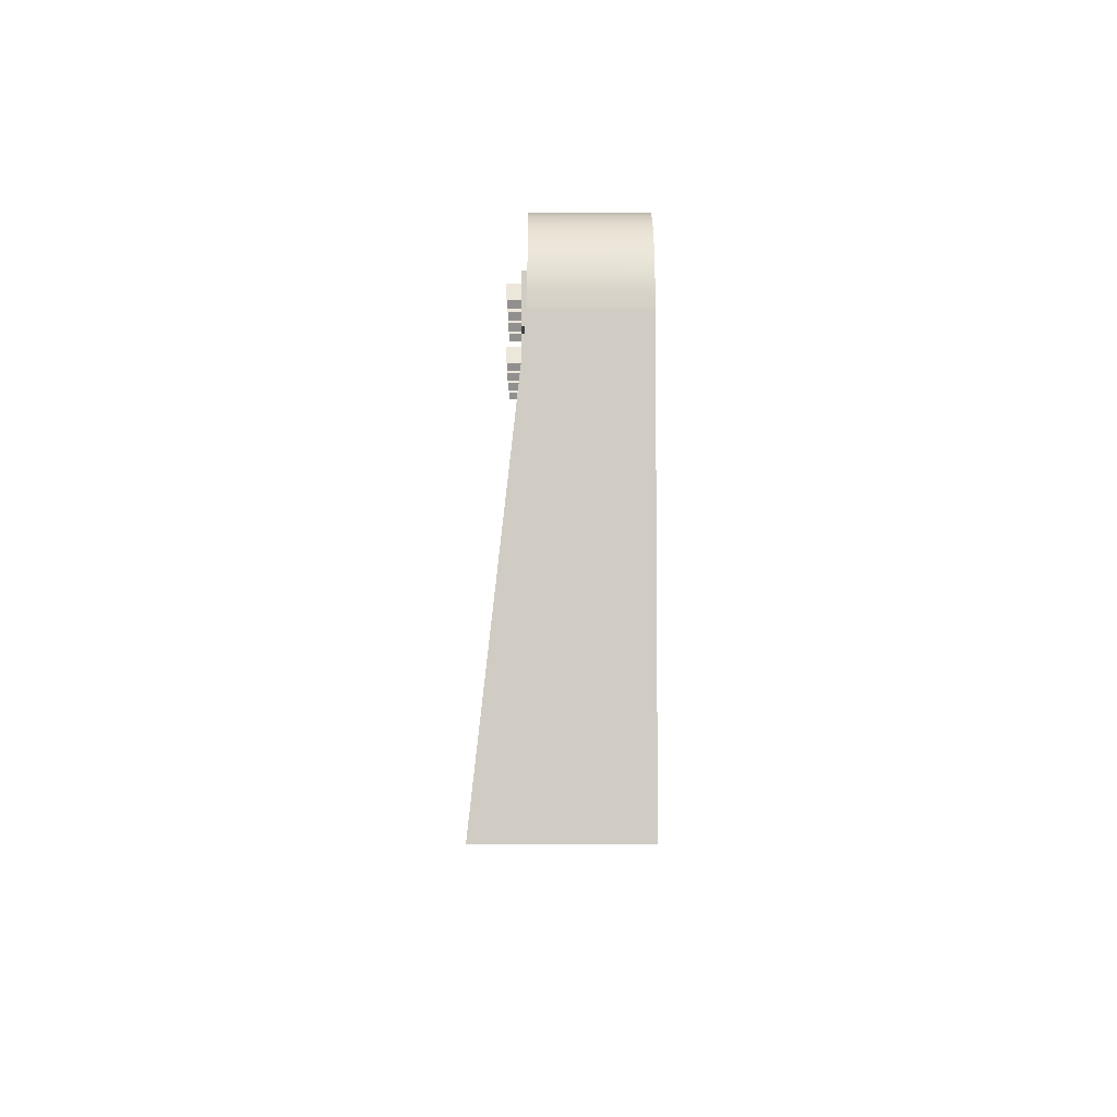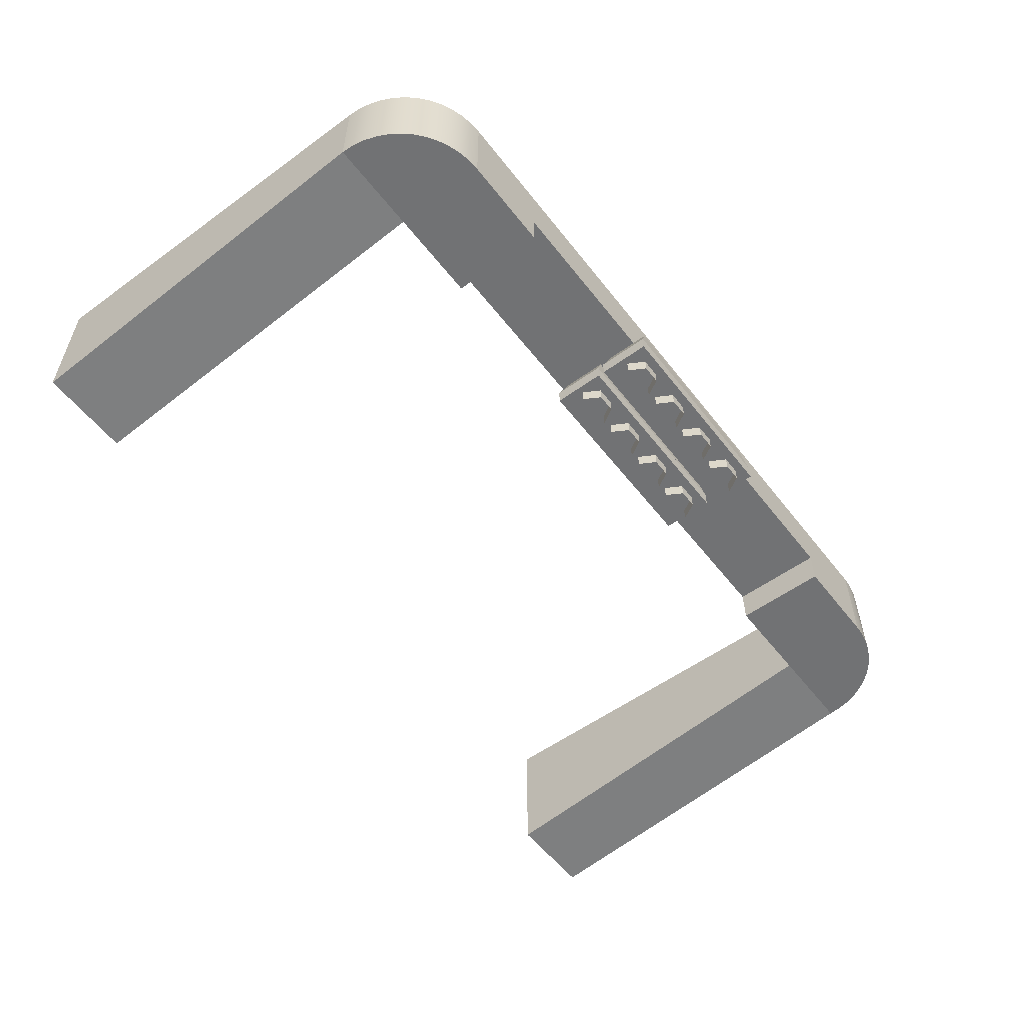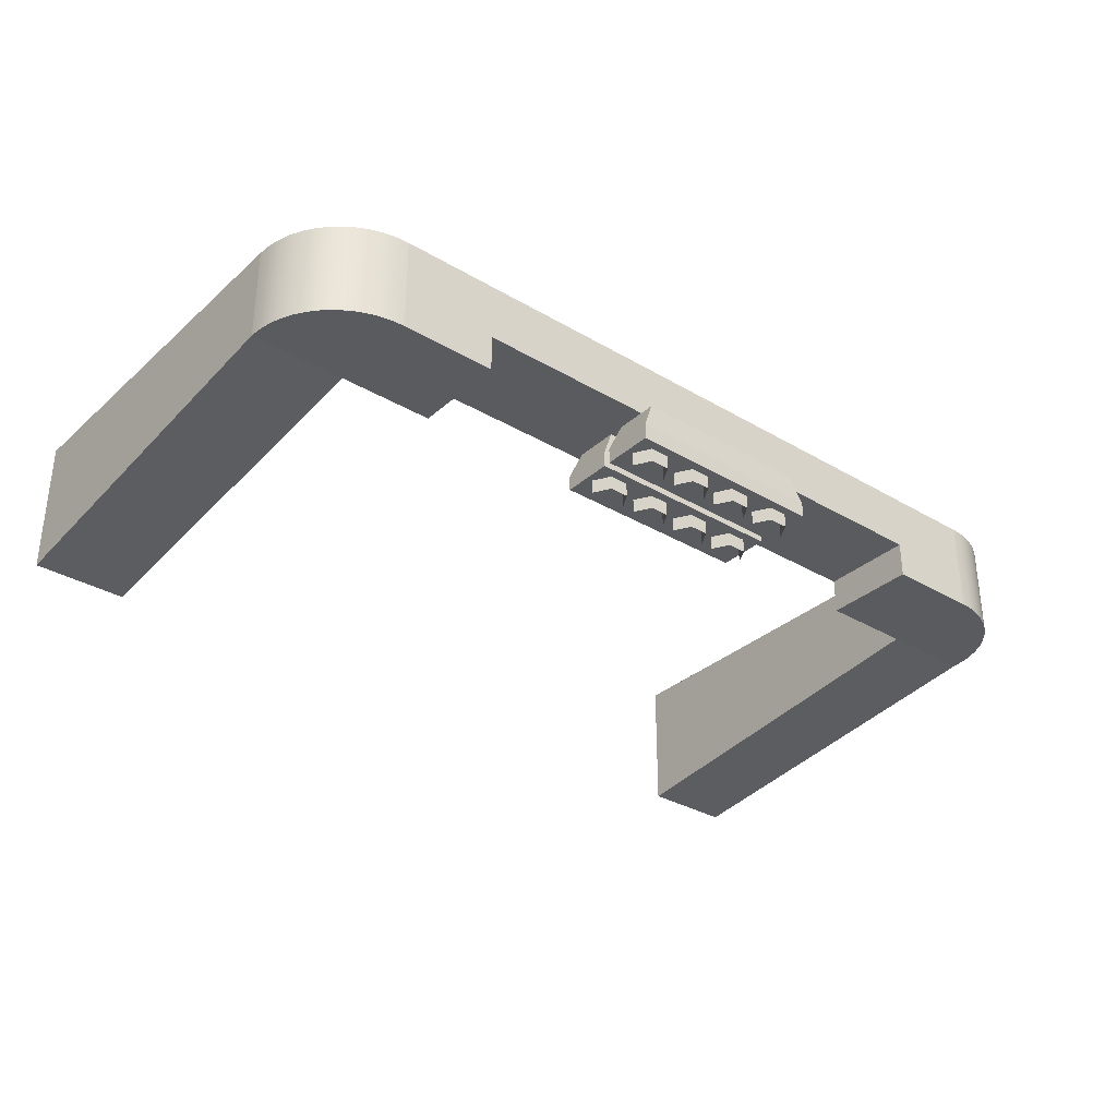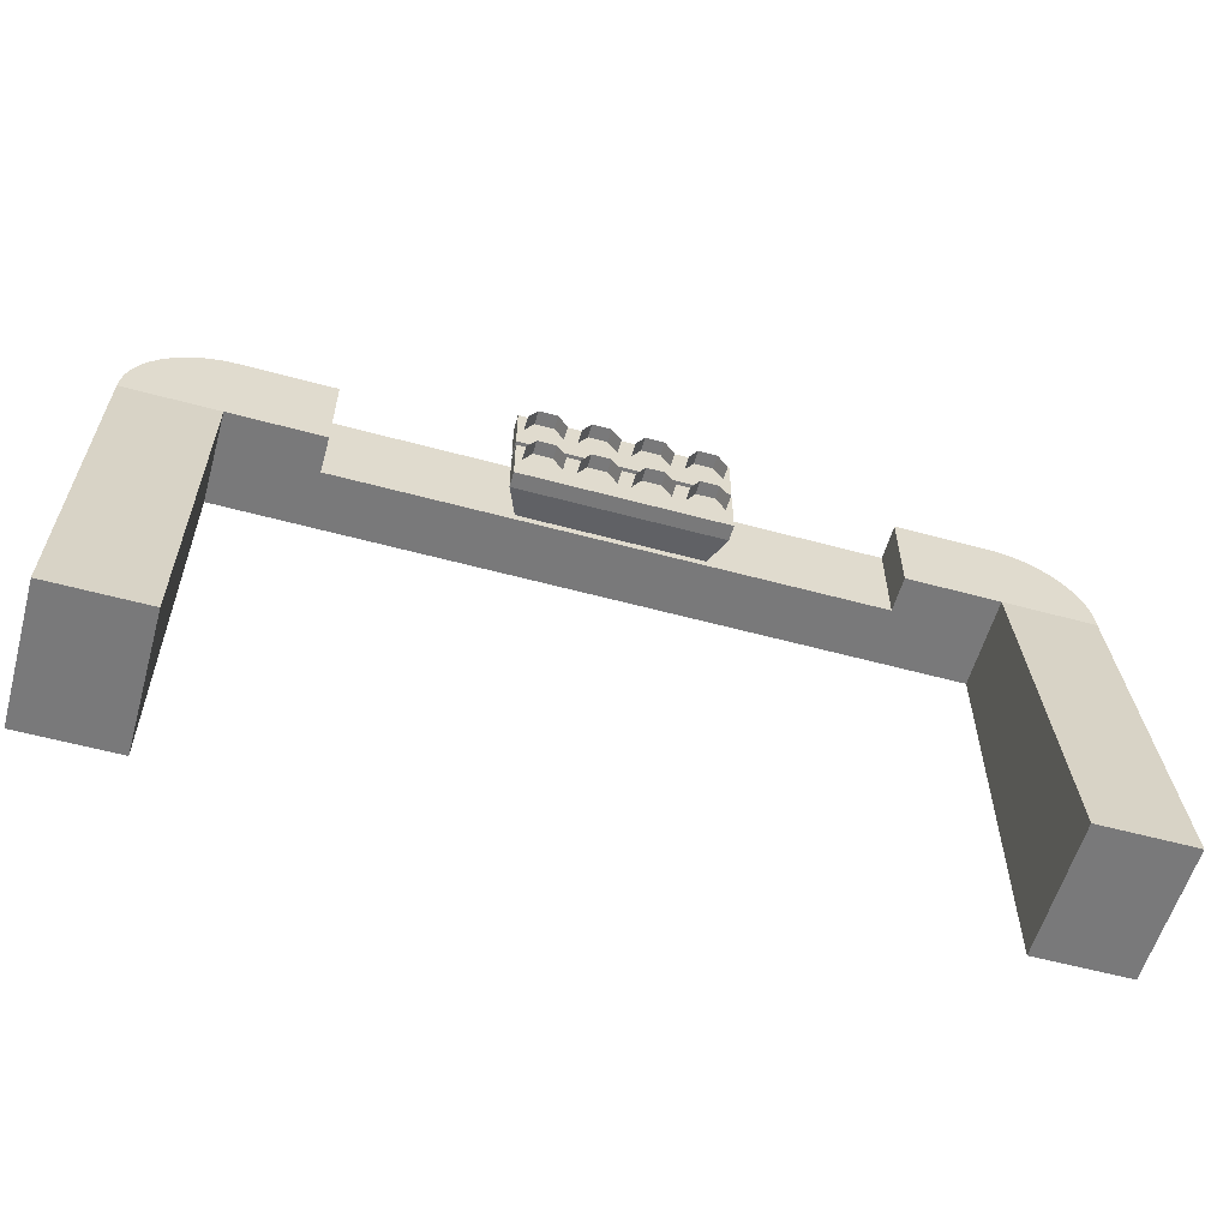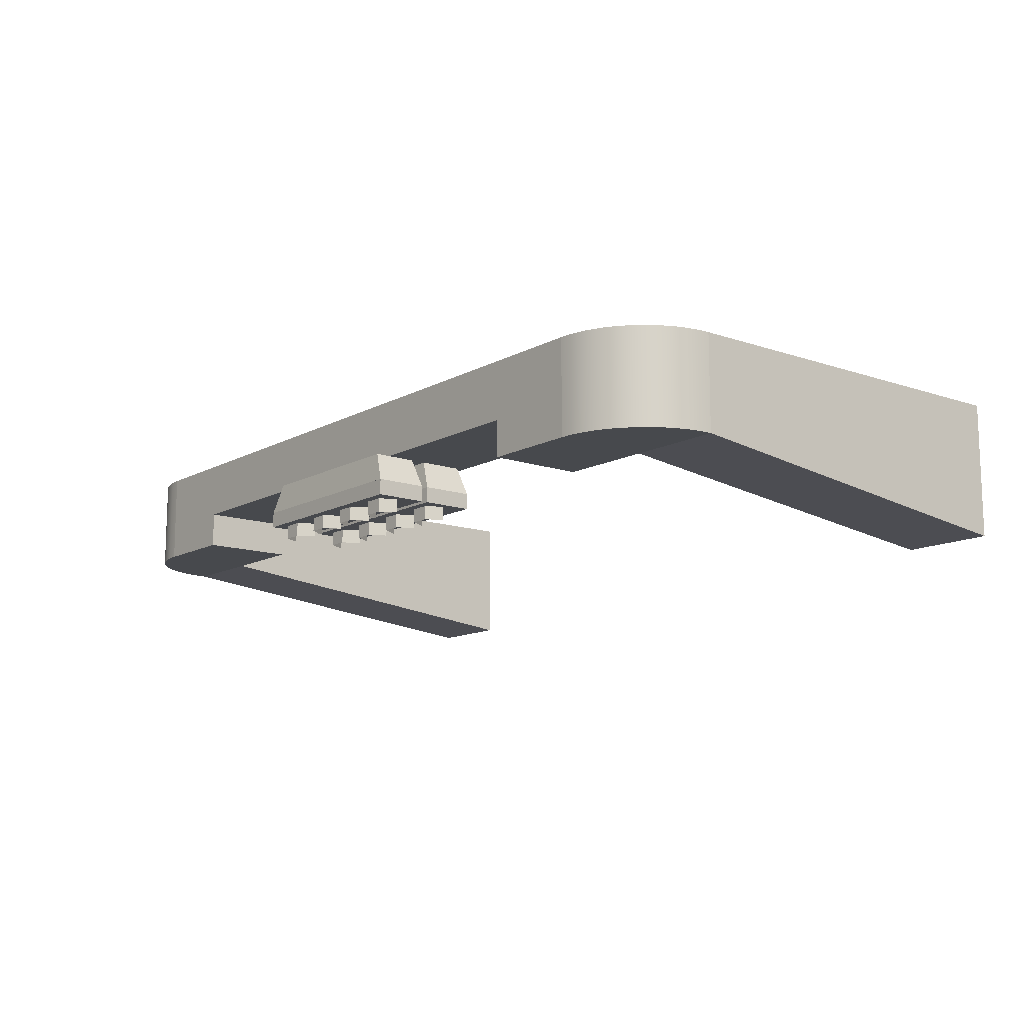
<metadata>
{"format":"obj","ext":"obj","renderer":"f3d","projection":"perspective","resolution":1024,"background":"white","views":[{"elev":-5.7,"azim":-90.3,"up":"+Y"},{"elev":-55.4,"azim":127.3,"up":"+Z"},{"elev":-32.6,"azim":140.6,"up":"+Z"},{"elev":-57.8,"azim":164.3,"up":"+Y"},{"elev":-12.4,"azim":-128.7,"up":"+Z"}]}
</metadata>
<code>
g overheadLights
v 1.3 0 -1.444e-14
v 0 0 0
v 1.3 5.382 -1.444e-14
v 0 5.382 0
v 1.289 5.552 -7.219e-15
v -11.29 5.552 7.941e-14
v -11.26 5.718 7.941e-14
v 1.256 5.718 -7.219e-15
v -11.2 5.879 7.941e-14
v 1.201 5.879 -7.219e-15
v -11.13 6.032 7.941e-14
v 1.126 6.032 -7.219e-15
v -11.03 6.173 7.941e-14
v 1.031 6.173 -7.219e-15
v -10.92 6.301 7.941e-14
v 0.9192 6.301 -7.219e-15
v -10.79 6.413 7.941e-14
v 0.7914 6.413 -7.219e-15
v -10.65 6.508 7.941e-14
v 0.65 6.508 -7.219e-15
v -10.5 6.583 7.941e-14
v 0.4975 6.583 -7.219e-15
v -10.34 6.638 7.941e-14
v 0.3365 6.638 -7.219e-15
v -10.17 6.671 7.219e-14
v 0.1697 6.671 0
v -10 6.682 7.219e-14
v 0 6.682 0
v -10 1.986e-31 7.941e-14
v -11.3 1.986e-31 8.663e-14
v -10 5.382 7.941e-14
v -11.3 5.382 8.663e-14
v 1.3 0 -1.9
v -1.444e-14 0 -1.9
v -10 0 -1.9
v -11.3 0 -1.9
v -1.3 5.382 -1.3
v -1.444e-14 5.382 -1.3
v -1.3 6.682 -1.3
v 1.3 5.382 -1.3
v 1.289 5.552 -1.3
v 1.256 5.718 -1.3
v 1.201 5.879 -1.3
v 1.126 6.032 -1.3
v 1.031 6.173 -1.3
v 0.9192 6.301 -1.3
v 0.7914 6.413 -1.3
v 0.65 6.508 -1.3
v 0.4975 6.583 -1.3
v 0.3365 6.638 -1.3
v 0.1697 6.671 -1.3
v -1.444e-14 6.682 -1.3
v -11.26 5.718 -1.3
v -11.2 5.879 -1.3
v -11.3 5.382 -1.3
v -10 5.382 -1.3
v -11.29 5.552 -1.3
v -11.03 6.173 -1.3
v -10.92 6.301 -1.3
v -10.5 6.583 -1.3
v -10.65 6.508 -1.3
v -1.3 5.382 -0.8
v -8.7 5.382 -0.8
v -8.7 5.382 -1.3
v -11.13 6.032 -1.3
v -10.17 6.671 -1.3
v -10.34 6.638 -1.3
v -10.79 6.413 -1.3
v -10 6.682 -1.3
v -8.7 6.682 -1.3
v -8.7 6.682 -0.8
v -6.246 6.682 -0.8
v -3.754 6.682 -0.8
v -1.3 6.682 -0.8
v -6.246 5.487 -0.8
v -6.246 6.082 -0.8
v -6.246 6.287 -0.8
v -3.754 6.082 -0.8
v -3.754 5.487 -0.8
v -3.754 6.287 -0.8
v -5.931 6.812 -1.611
v -5.931 6.812 -1.418
v -6.193 6.812 -1.611
v -6.062 6.812 -1.418
v -6.193 6.812 -1.418
v -3.584 6.231 -1.2
v -3.584 6.231 -1.418
v -6.416 6.231 -1.2
v -6.416 6.231 -1.418
v -4.069 6.358 -1.418
v -3.807 6.358 -1.418
v -3.938 6.358 -1.418
v -6.062 6.358 -1.418
v -6.193 6.358 -1.418
v -6.324 6.585 -1.418
v -6.416 6.939 -1.418
v -5.485 6.812 -1.418
v -5.354 6.812 -1.418
v -5.223 6.812 -1.418
v -4.777 6.812 -1.418
v -4.646 6.812 -1.418
v -4.515 6.812 -1.418
v -3.938 6.812 -1.418
v -3.584 6.939 -1.418
v -3.676 6.585 -1.418
v -3.807 6.812 -1.418
v -4.069 6.812 -1.418
v -4.2 6.585 -1.418
v -4.384 6.585 -1.418
v -4.515 6.358 -1.418
v -4.777 6.358 -1.418
v -4.646 6.358 -1.418
v -5.223 6.358 -1.418
v -5.354 6.358 -1.418
v -5.931 6.358 -1.418
v -5.485 6.358 -1.418
v -5.092 6.585 -1.418
v -4.908 6.585 -1.418
v -5.8 6.585 -1.418
v -5.616 6.585 -1.418
v -3.807 6.812 -1.611
v -4.069 6.812 -1.611
v -3.584 6.939 -1.2
v -6.416 6.939 -1.2
v -6.416 5.431 -1.2
v -6.416 6.139 -1.2
v -3.584 6.139 -1.2
v -4.2 6.585 -1.611
v -4.2 5.785 -1.418
v -3.938 5.558 -1.418
v -4.069 5.558 -1.418
v -3.676 5.785 -1.418
v -3.807 5.558 -1.418
v -4.069 6.012 -1.418
v -3.807 6.012 -1.418
v -3.938 6.012 -1.418
v -3.584 5.431 -1.418
v -3.584 6.139 -1.418
v -6.062 5.558 -1.418
v -6.193 5.558 -1.418
v -6.416 5.431 -1.418
v -6.324 5.785 -1.418
v -6.416 6.139 -1.418
v -6.193 6.012 -1.418
v -5.931 6.012 -1.418
v -5.485 6.012 -1.418
v -5.354 6.012 -1.418
v -5.223 6.012 -1.418
v -4.777 6.012 -1.418
v -4.646 6.012 -1.418
v -4.515 6.012 -1.418
v -4.384 5.785 -1.418
v -4.908 5.785 -1.418
v -4.515 5.558 -1.418
v -4.646 5.558 -1.418
v -4.777 5.558 -1.418
v -5.223 5.558 -1.418
v -5.354 5.558 -1.418
v -5.931 5.558 -1.418
v -5.485 5.558 -1.418
v -5.092 5.785 -1.418
v -5.8 5.785 -1.418
v -5.616 5.785 -1.418
v -6.062 6.012 -1.418
v -3.584 5.431 -1.2
v -4.515 6.812 -1.611
v -4.777 6.812 -1.611
v -3.754 6.882 -0.8
v -6.246 6.882 -0.8
v -5.931 6.012 -1.611
v -5.8 5.785 -1.611
v -3.676 6.585 -1.611
v -4.515 6.012 -1.611
v -4.777 6.012 -1.611
v -5.223 6.012 -1.611
v -5.092 5.785 -1.611
v -5.616 5.785 -1.611
v -5.485 6.012 -1.611
v -4.2 5.785 -1.611
v -4.069 6.012 -1.611
v -5.616 6.585 -1.611
v -5.485 6.812 -1.611
v -4.908 5.785 -1.611
v -5.223 6.812 -1.611
v -6.324 5.785 -1.611
v -6.193 6.012 -1.611
v -4.384 6.585 -1.611
v -5.092 6.585 -1.611
v -5.8 6.585 -1.611
v -4.908 6.585 -1.611
v -3.807 6.012 -1.611
v -3.676 5.785 -1.611
v -4.384 5.785 -1.611
v -6.324 6.585 -1.611
f 2 1 3
f 3 4 2
f 3 5 4
f 5 6 4
f 5 7 6
f 5 8 7
f 8 9 7
f 8 10 9
f 10 11 9
f 10 12 11
f 12 13 11
f 12 14 13
f 14 15 13
f 14 16 15
f 16 17 15
f 16 18 17
f 18 19 17
f 18 20 19
f 20 21 19
f 20 22 21
f 22 23 21
f 22 24 23
f 24 25 23
f 24 26 25
f 26 27 25
f 26 28 27
f 30 29 31
f 31 32 30
f 31 4 32
f 4 6 32
f 33 1 2
f 2 34 33
f 35 29 30
f 30 36 35
f 38 37 39
f 39 40 38
f 39 41 40
f 39 42 41
f 39 43 42
f 39 44 43
f 39 45 44
f 39 46 45
f 39 47 46
f 39 48 47
f 39 49 48
f 39 50 49
f 39 51 50
f 39 52 51
f 54 53 7
f 7 9 54
f 35 36 55
f 55 56 35
f 28 26 51
f 51 52 28
f 57 55 32
f 32 6 57
f 59 58 13
f 13 15 59
f 19 21 60
f 60 61 19
f 38 34 2
f 2 4 38
f 1 33 40
f 40 3 1
f 40 41 5
f 5 3 40
f 41 42 8
f 8 5 41
f 62 38 4
f 4 31 62
f 31 63 62
f 31 64 63
f 31 56 64
f 38 62 37
f 58 65 11
f 11 13 58
f 18 16 46
f 46 47 18
f 33 34 38
f 38 40 33
f 29 35 56
f 56 31 29
f 23 25 66
f 66 67 23
f 65 54 9
f 9 11 65
f 26 24 50
f 50 51 26
f 21 23 67
f 67 60 21
f 20 18 47
f 47 48 20
f 44 45 14
f 14 12 44
f 53 57 6
f 6 7 53
f 22 20 48
f 48 49 22
f 17 19 61
f 61 68 17
f 25 27 69
f 69 66 25
f 55 36 30
f 30 32 55
f 15 17 68
f 68 59 15
f 71 70 69
f 69 27 71
f 72 71 27
f 73 72 27
f 74 73 27
f 74 27 28
f 28 52 74
f 52 39 74
f 8 42 43
f 43 10 8
f 45 46 16
f 16 14 45
f 43 44 12
f 12 10 43
f 24 22 49
f 49 50 24
f 56 55 57
f 57 64 56
f 57 70 64
f 57 53 70
f 53 54 70
f 54 65 70
f 65 58 70
f 58 59 70
f 59 68 70
f 68 61 70
f 61 60 70
f 60 67 70
f 67 66 70
f 66 69 70
f 64 70 71
f 71 63 64
f 39 37 62
f 62 74 39
f 75 62 63
f 63 71 75
f 71 76 75
f 71 77 76
f 77 78 76
f 71 72 77
f 62 75 79
f 79 74 62
f 79 78 74
f 78 80 74
f 78 77 80
f 80 73 74
f 82 81 83
f 83 84 82
f 83 85 84
f 82 83 81
f 83 82 84
f 83 84 85
f 87 86 88
f 88 89 87
f 87 88 86
f 88 87 89
f 91 90 92
f 93 90 91
f 87 93 91
f 94 93 87
f 94 87 89
f 89 95 94
f 89 96 95
f 96 85 95
f 96 82 85
f 96 97 82
f 96 98 97
f 96 99 98
f 96 100 99
f 96 101 100
f 96 102 101
f 96 103 102
f 103 96 104
f 105 104 87
f 87 91 105
f 105 106 104
f 106 103 104
f 102 103 107
f 102 107 108
f 109 102 108
f 110 109 108
f 110 108 90
f 90 111 110
f 111 112 110
f 111 90 113
f 114 113 90
f 115 114 90
f 93 115 90
f 115 116 114
f 113 117 111
f 117 118 111
f 117 99 118
f 99 100 118
f 116 115 119
f 119 120 116
f 119 82 120
f 82 97 120
f 84 85 82
f 91 92 90
f 93 91 90
f 87 91 93
f 94 87 93
f 94 89 87
f 89 94 95
f 89 95 96
f 96 95 85
f 96 85 82
f 96 82 97
f 96 97 98
f 96 98 99
f 96 99 100
f 96 100 101
f 96 101 102
f 100 102 101
f 96 102 103
f 93 90 115
f 115 94 93
f 94 115 95
f 103 104 96
f 105 87 104
f 105 104 106
f 106 104 103
f 102 107 103
f 107 105 106
f 107 106 103
f 102 108 107
f 108 105 107
f 109 108 102
f 100 109 102
f 110 108 109
f 110 90 108
f 115 90 114
f 115 114 116
f 114 90 113
f 90 110 111
f 111 113 90
f 111 110 112
f 113 111 117
f 117 111 118
f 112 118 111
f 118 112 110
f 118 110 109
f 117 118 99
f 99 118 100
f 118 109 100
f 114 120 116
f 120 114 113
f 120 113 117
f 120 117 99
f 119 116 120
f 116 119 115
f 119 120 82
f 82 120 97
f 95 115 119
f 95 119 85
f 84 82 85
f 85 119 84
f 119 82 84
f 120 99 98
f 120 98 97
f 87 105 91
f 105 92 91
f 92 105 108
f 92 108 90
f 106 121 122
f 122 103 106
f 122 107 103
f 106 122 121
f 122 106 103
f 122 103 107
f 123 104 96
f 96 124 123
f 123 96 104
f 96 123 124
f 126 125 75
f 75 76 126
f 126 75 125
f 75 126 76
f 78 127 126
f 126 76 78
f 78 126 127
f 126 78 76
f 122 128 108
f 108 107 122
f 122 108 128
f 108 122 107
f 130 129 131
f 130 132 129
f 132 130 133
f 133 130 131
f 129 132 134
f 134 132 135
f 134 135 136
f 137 132 133
f 132 137 138
f 132 138 135
f 135 138 136
f 137 133 139
f 139 133 131
f 140 137 139
f 140 141 137
f 141 140 142
f 141 142 143
f 136 138 143
f 143 142 144
f 143 144 145
f 143 145 146
f 143 146 147
f 143 147 148
f 143 148 149
f 143 149 150
f 149 151 150
f 143 150 151
f 143 151 136
f 149 152 151
f 153 152 149
f 148 153 149
f 153 154 152
f 153 155 154
f 155 153 156
f 131 154 155
f 131 155 156
f 154 131 129
f 154 129 152
f 152 129 151
f 151 129 134
f 151 134 136
f 156 157 131
f 158 131 157
f 159 131 158
f 139 131 159
f 159 158 160
f 157 156 161
f 161 156 153
f 161 153 148
f 160 162 159
f 162 160 163
f 158 163 160
f 163 158 157
f 163 157 161
f 163 161 148
f 162 163 145
f 145 163 146
f 163 148 147
f 163 147 146
f 159 140 139
f 140 159 142
f 142 159 162
f 142 162 144
f 164 145 144
f 144 162 164
f 162 145 164
f 126 125 165
f 165 127 126
f 126 165 125
f 165 126 127
f 165 127 78
f 78 79 165
f 165 78 127
f 78 165 79
f 102 166 167
f 167 101 102
f 167 100 101
f 102 167 166
f 167 102 101
f 167 101 100
f 87 104 123
f 123 86 87
f 87 123 104
f 123 87 86
f 168 123 124
f 124 169 168
f 168 124 123
f 124 168 169
f 143 141 125
f 125 126 143
f 143 125 141
f 125 143 126
f 171 170 145
f 145 162 171
f 171 145 170
f 145 171 162
f 140 137 141
f 141 142 140
f 141 143 142
f 140 139 137
f 143 144 142
f 143 145 144
f 143 146 145
f 143 147 146
f 143 148 147
f 143 149 148
f 143 150 149
f 143 151 150
f 143 136 151
f 137 139 133
f 137 133 132
f 139 131 133
f 139 159 131
f 159 158 131
f 159 160 158
f 158 157 131
f 151 136 134
f 151 134 129
f 154 129 131
f 131 155 154
f 131 156 155
f 156 131 157
f 154 152 129
f 152 151 129
f 157 161 156
f 161 153 156
f 161 148 153
f 148 149 153
f 160 159 162
f 162 163 160
f 162 145 163
f 145 146 163
f 164 144 145
f 132 138 137
f 132 135 138
f 135 136 138
f 136 143 138
f 133 131 130
f 172 121 106
f 106 105 172
f 172 106 121
f 106 172 105
f 151 173 174
f 174 150 151
f 174 149 150
f 151 174 173
f 174 151 150
f 174 150 149
f 124 88 86
f 86 123 124
f 124 86 88
f 86 124 123
f 176 175 148
f 148 161 176
f 176 148 175
f 148 176 161
f 178 177 163
f 163 146 178
f 178 163 177
f 163 178 146
f 180 179 129
f 129 134 180
f 180 129 179
f 129 180 134
f 182 181 120
f 120 97 182
f 182 120 181
f 120 182 97
f 174 183 153
f 153 149 174
f 174 153 183
f 153 174 149
f 99 184 182
f 182 98 99
f 182 97 98
f 99 182 184
f 182 99 98
f 182 98 97
f 148 175 178
f 178 147 148
f 178 146 147
f 148 178 175
f 178 148 147
f 178 147 146
f 186 185 142
f 142 144 186
f 186 142 185
f 142 186 144
f 137 138 127
f 127 165 137
f 137 127 138
f 127 137 165
f 187 166 102
f 102 109 187
f 187 102 166
f 102 187 109
f 124 88 77
f 77 169 124
f 77 72 169
f 124 77 88
f 77 124 169
f 77 169 72
f 169 72 73
f 73 168 169
f 169 73 72
f 73 169 168
f 188 184 99
f 99 117 188
f 188 99 184
f 99 188 117
f 88 86 80
f 80 77 88
f 88 80 86
f 80 88 77
f 189 81 82
f 82 119 189
f 189 82 81
f 82 189 119
f 127 138 143
f 143 126 127
f 127 143 138
f 143 127 126
f 167 190 118
f 118 100 167
f 167 118 190
f 118 167 100
f 192 191 135
f 135 132 192
f 192 135 191
f 135 192 132
f 125 165 79
f 79 75 125
f 125 79 165
f 79 125 75
f 135 191 180
f 180 136 135
f 180 134 136
f 135 180 191
f 180 135 136
f 180 136 134
f 96 89 88
f 88 124 96
f 96 88 89
f 88 96 124
f 193 173 151
f 151 152 193
f 193 151 173
f 151 193 152
f 145 170 186
f 186 164 145
f 186 144 164
f 145 186 170
f 186 145 164
f 186 164 144
f 86 123 168
f 168 80 86
f 168 73 80
f 86 168 123
f 168 86 80
f 168 80 73
f 83 194 95
f 95 85 83
f 83 95 194
f 95 83 85
f 137 165 125
f 125 141 137
f 137 125 165
f 125 137 141
f 115 93 94
f 94 95 115
f 95 119 115
f 95 85 119
f 85 84 119
f 119 84 82
f 130 131 129
f 130 129 132
f 132 133 130
f 129 134 132
f 134 135 132
f 134 136 135
f 112 111 118
f 118 110 112
f 118 109 110
f 118 100 109
f 100 102 109
f 100 101 102
f 155 156 153
f 153 154 155
f 153 152 154
f 153 149 152
f 149 151 152
f 149 150 151
f 114 116 120
f 120 113 114
f 120 117 113
f 120 99 117
f 120 98 99
f 120 97 98
f 92 90 108
f 92 108 105
f 105 91 92
f 108 107 105
f 107 106 105
f 107 103 106
f 158 160 163
f 163 157 158
f 163 161 157
f 163 148 161
f 163 147 148
f 163 146 147
f 159 139 140
f 140 142 159
f 142 162 159
f 142 144 162
f 144 164 162
f 162 164 145

</code>
